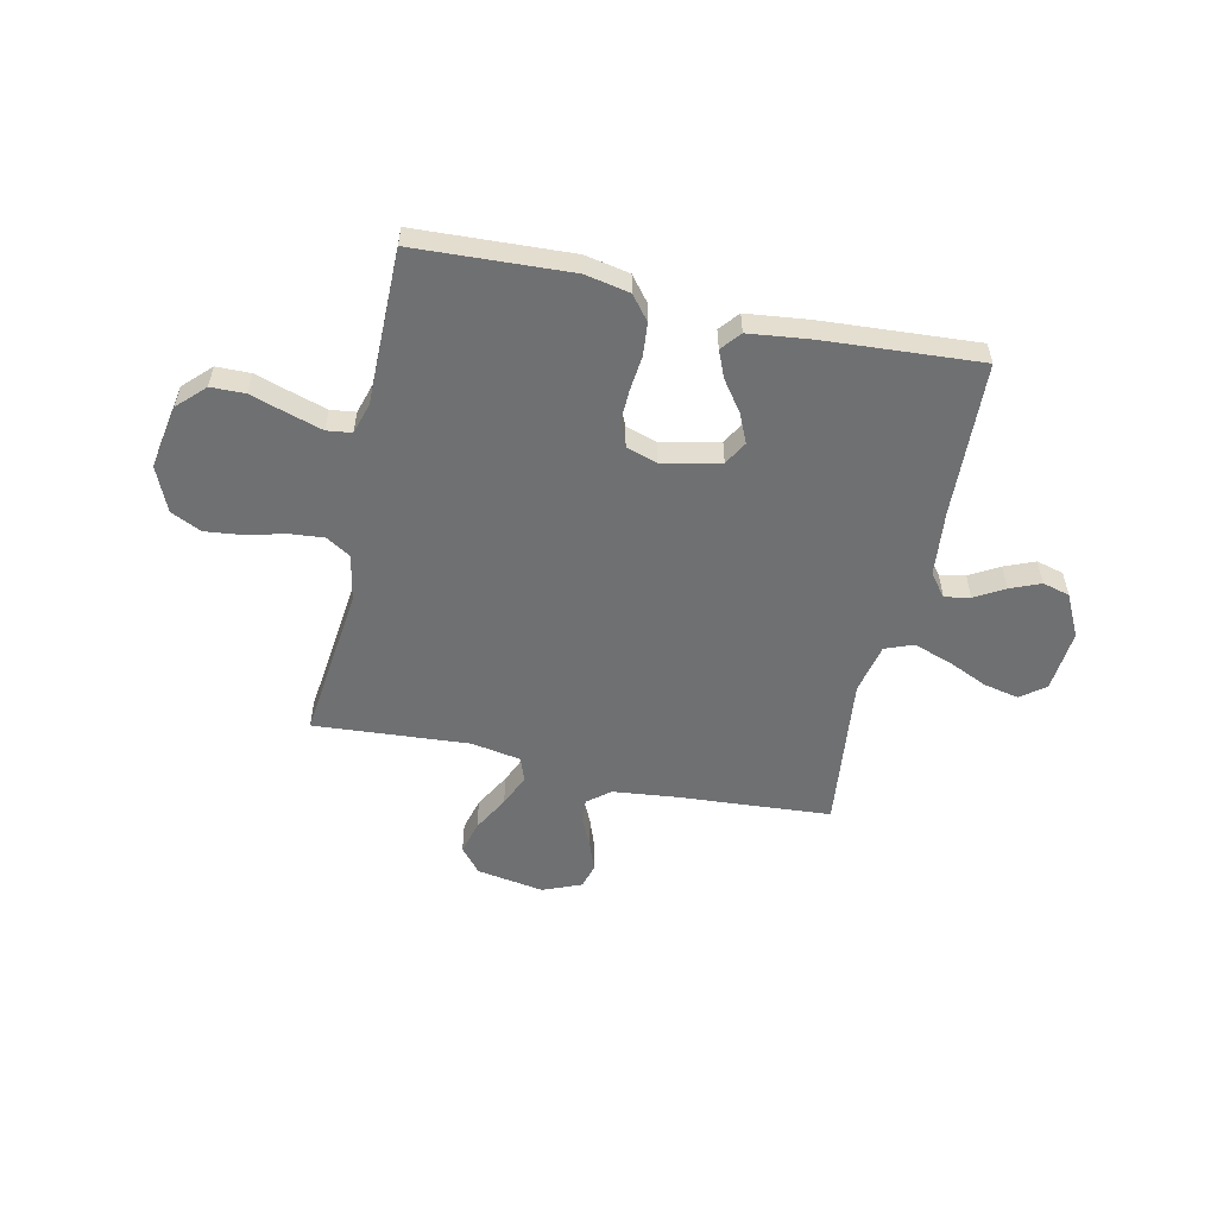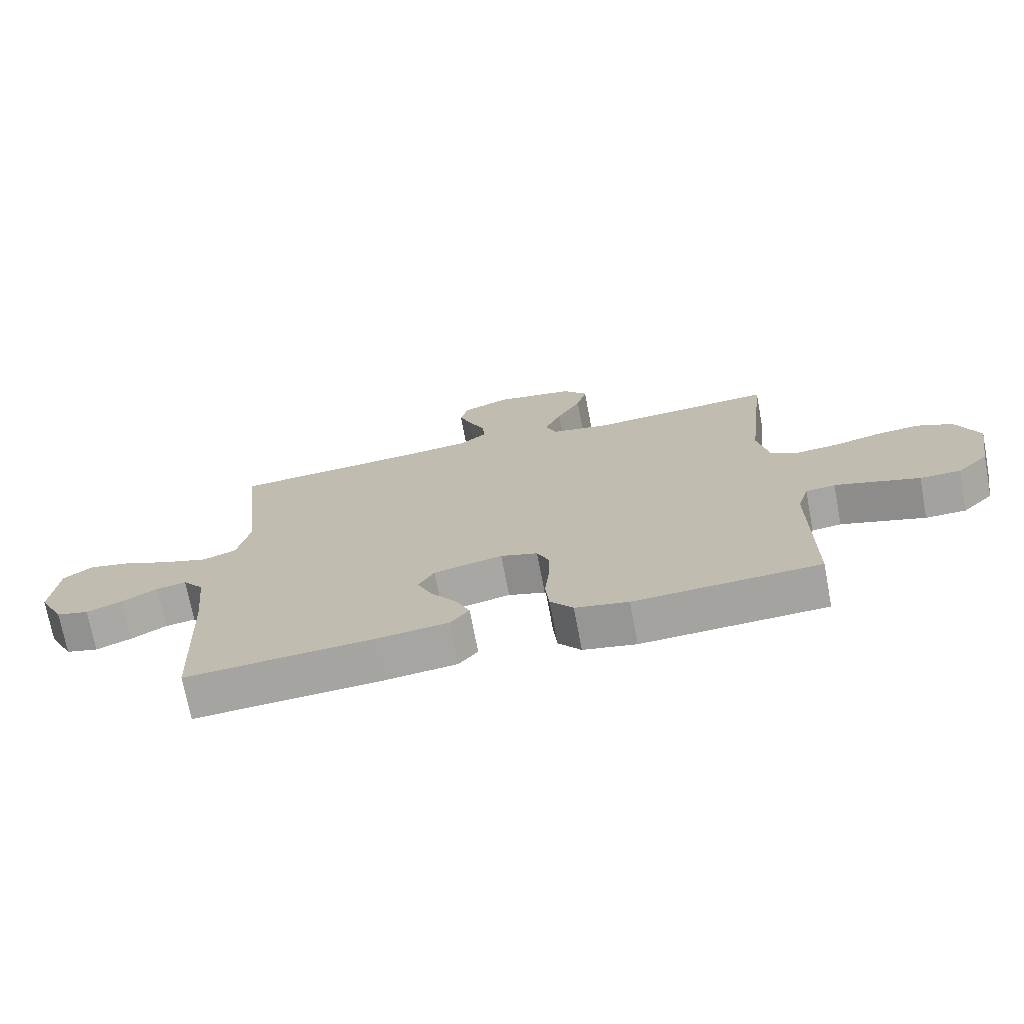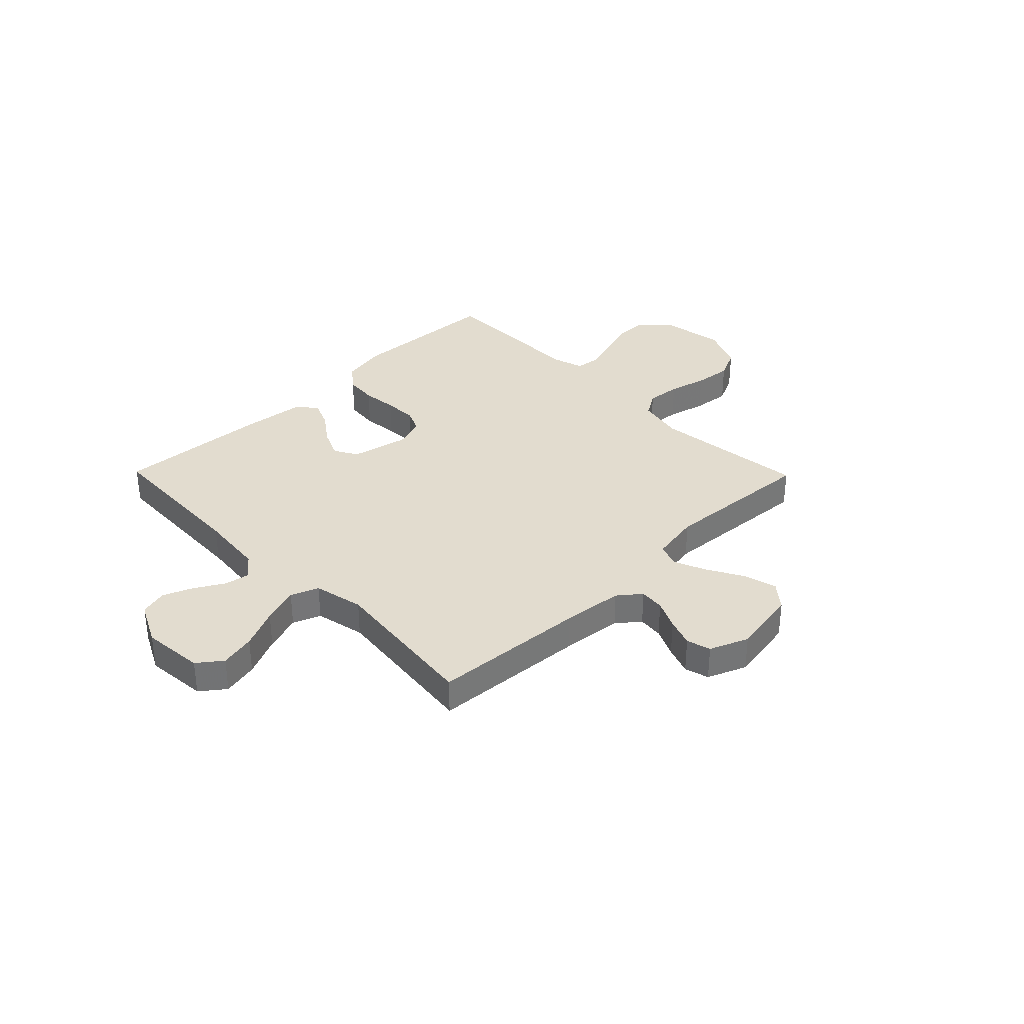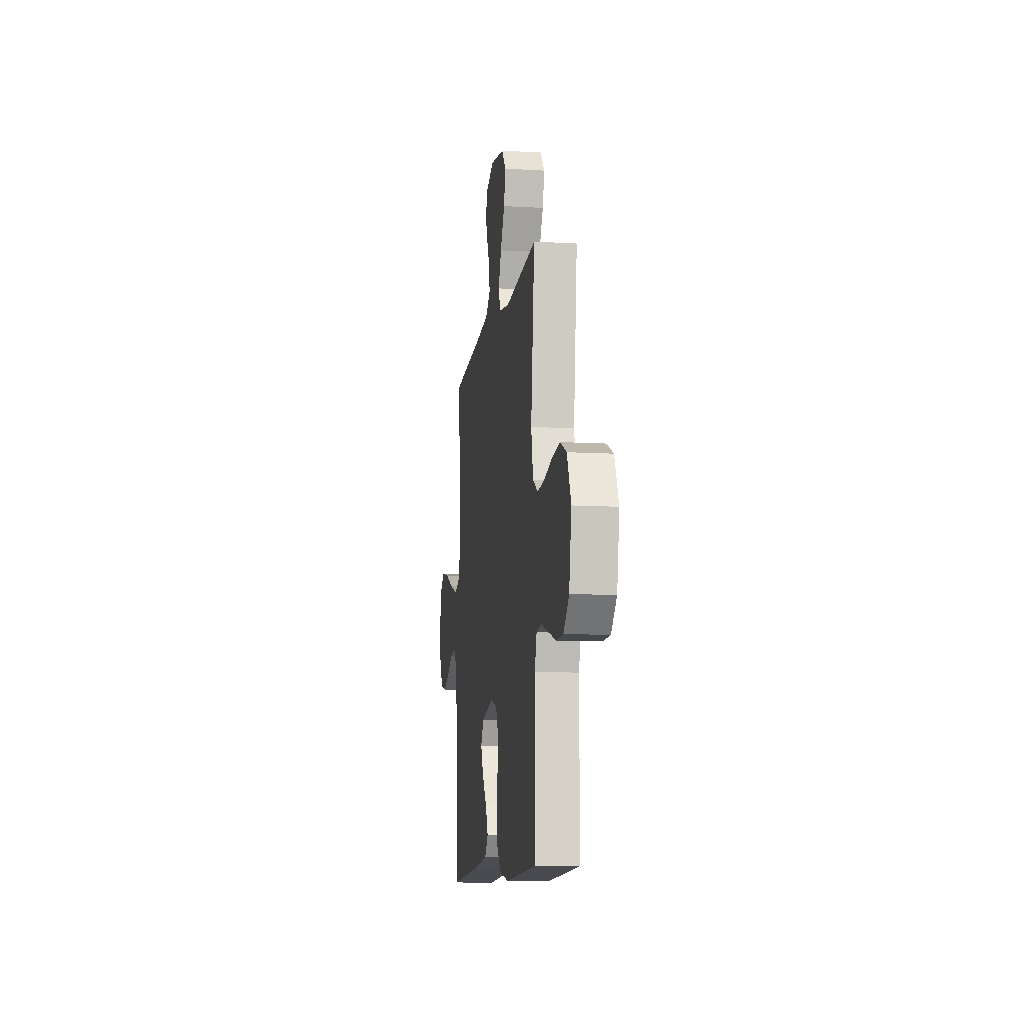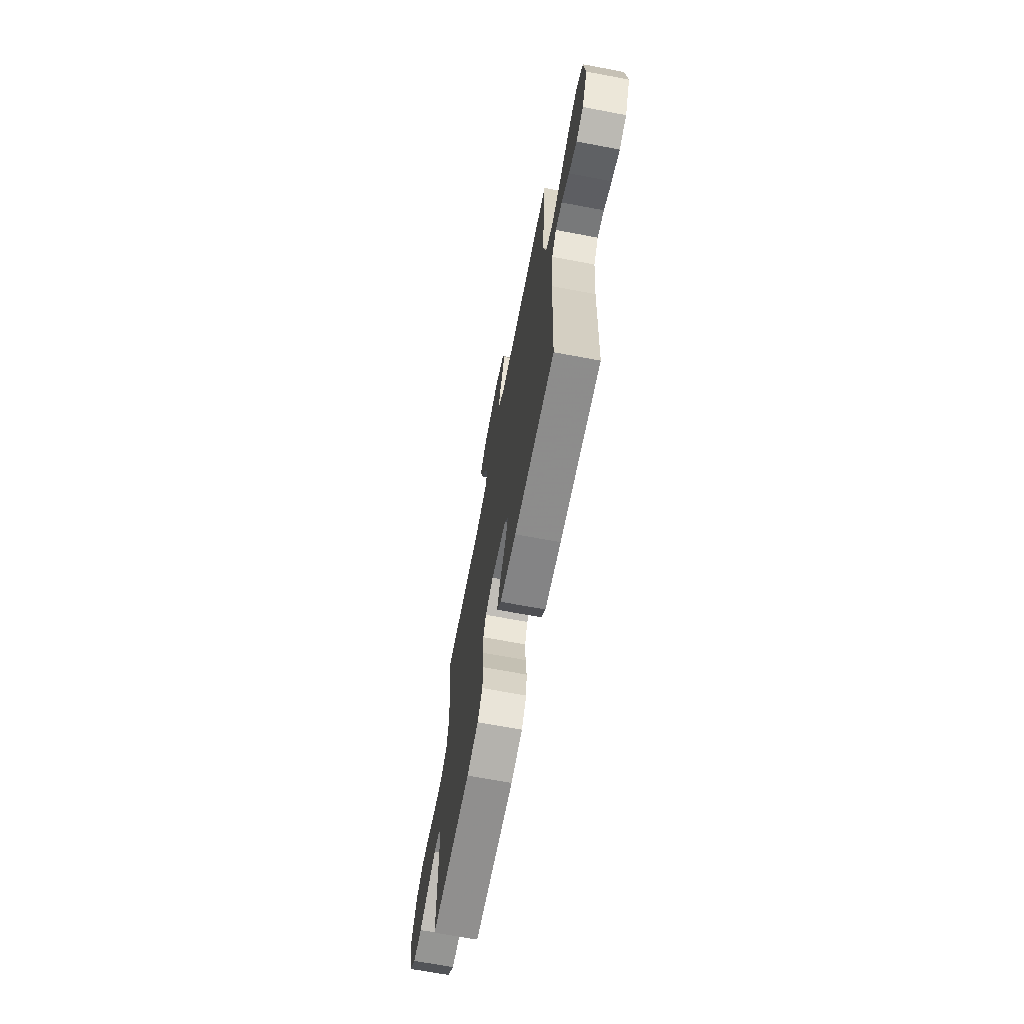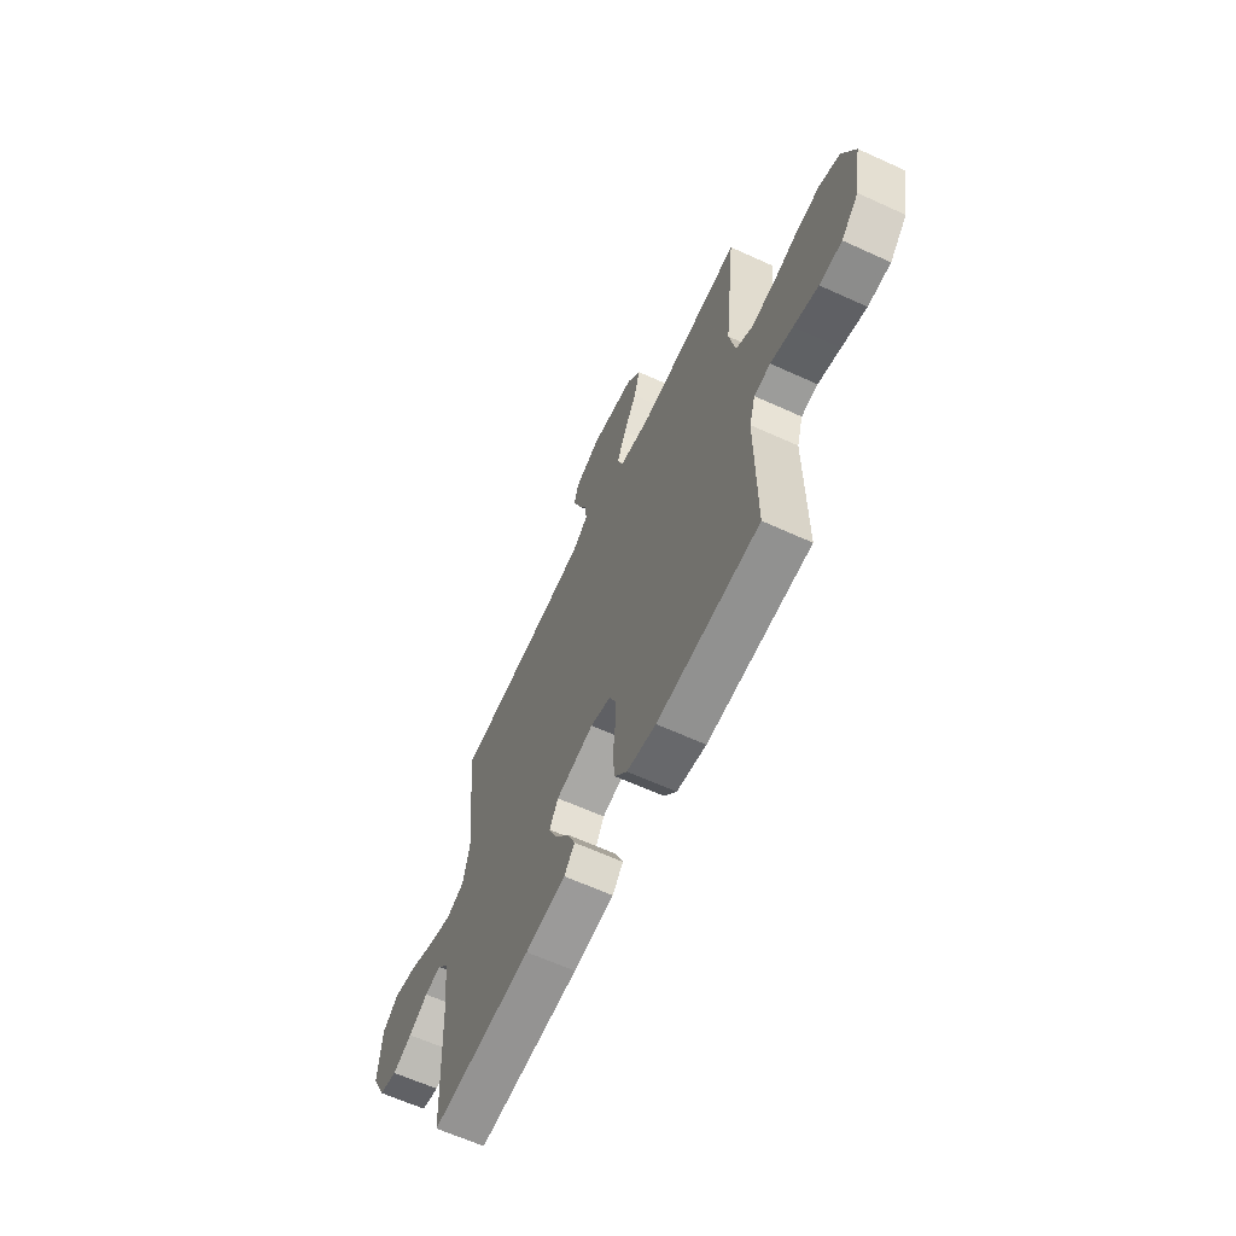
<metadata>
{"format":"obj","ext":"obj","renderer":"f3d","projection":"perspective","resolution":1024,"background":"white","views":[{"elev":-54.9,"azim":167.6,"up":"+Y"},{"elev":-72.2,"azim":10.7,"up":"+Z"},{"elev":34.7,"azim":-44.4,"up":"+Y"},{"elev":-10.7,"azim":81.7,"up":"+Z"},{"elev":-68.2,"azim":-100.7,"up":"+Z"},{"elev":-63.2,"azim":65.2,"up":"+Z"}]}
</metadata>
<code>
v -0.5 0.07 0.5
v -0.2 0.07 0.522
v -0.081 0.07 0.535
v -0.037 0.07 0.57
v -0.042 0.07 0.619
v -0.068 0.07 0.675
v -0.088 0.07 0.73
v -0.075 0.07 0.777
v 0 0.07 0.808
v 0.13 0.07 0.786
v 0.17 0.07 0.738
v 0.153 0.07 0.674
v 0.114 0.07 0.604
v 0.087 0.07 0.541
v 0.104 0.07 0.495
v 0.2 0.07 0.478
v 0.5 0.07 0.5
v 0.466 0.07 0.2
v 0.484 0.07 0.11
v 0.531 0.07 0.081
v 0.598 0.07 0.087
v 0.672 0.07 0.106
v 0.745 0.07 0.114
v 0.804 0.07 0.086
v 0.841 0.07 0
v 0.819 0.07 -0.125
v 0.768 0.07 -0.176
v 0.702 0.07 -0.177
v 0.63 0.07 -0.154
v 0.565 0.07 -0.134
v 0.517 0.07 -0.14
v 0.499 0.07 -0.2
v 0.5 0.07 -0.5
v 0.2 0.07 -0.515
v 0.114 0.07 -0.498
v 0.077 0.07 -0.452
v 0.071 0.07 -0.389
v 0.078 0.07 -0.321
v 0.08 0.07 -0.257
v 0.06 0.07 -0.211
v 0 0.07 -0.192
v -0.112 0.07 -0.217
v -0.138 0.07 -0.262
v -0.113 0.07 -0.318
v -0.071 0.07 -0.376
v -0.049 0.07 -0.428
v -0.08 0.07 -0.466
v -0.2 0.07 -0.48
v -0.5 0.07 -0.5
v -0.513 0.07 -0.2
v -0.526 0.07 -0.073
v -0.56 0.07 -0.03
v -0.609 0.07 -0.039
v -0.666 0.07 -0.072
v -0.724 0.07 -0.096
v -0.777 0.07 -0.082
v -0.818 0.07 0
v -0.807 0.07 0.12
v -0.76 0.07 0.156
v -0.691 0.07 0.141
v -0.613 0.07 0.106
v -0.541 0.07 0.082
v -0.487 0.07 0.103
v -0.466 0.07 0.2
v -0.5 0 0.5
v -0.2 0 0.522
v -0.081 0 0.535
v -0.037 0 0.57
v -0.042 0 0.619
v -0.068 0 0.675
v -0.088 0 0.73
v -0.075 0 0.777
v 0 0 0.808
v 0.13 0 0.786
v 0.17 0 0.738
v 0.153 0 0.674
v 0.114 0 0.604
v 0.087 0 0.541
v 0.104 0 0.495
v 0.2 0 0.478
v 0.5 0 0.5
v 0.466 0 0.2
v 0.484 0 0.11
v 0.531 0 0.081
v 0.598 0 0.087
v 0.672 0 0.106
v 0.745 0 0.114
v 0.804 0 0.086
v 0.841 0 0
v 0.819 0 -0.125
v 0.768 0 -0.176
v 0.702 0 -0.177
v 0.63 0 -0.154
v 0.565 0 -0.134
v 0.517 0 -0.14
v 0.499 0 -0.2
v 0.5 0 -0.5
v 0.2 0 -0.515
v 0.114 0 -0.498
v 0.077 0 -0.452
v 0.071 0 -0.389
v 0.078 0 -0.321
v 0.08 0 -0.257
v 0.06 0 -0.211
v 0 0 -0.192
v -0.112 0 -0.217
v -0.138 0 -0.262
v -0.113 0 -0.318
v -0.071 0 -0.376
v -0.049 0 -0.428
v -0.08 0 -0.466
v -0.2 0 -0.48
v -0.5 0 -0.5
v -0.513 0 -0.2
v -0.526 0 -0.073
v -0.56 0 -0.03
v -0.609 0 -0.039
v -0.666 0 -0.072
v -0.724 0 -0.096
v -0.777 0 -0.082
v -0.818 0 0
v -0.807 0 0.12
v -0.76 0 0.156
v -0.691 0 0.141
v -0.613 0 0.106
v -0.541 0 0.082
v -0.487 0 0.103
v -0.466 0 0.2
f 58 59 60 61
f 58 61 62
f 57 58 62
f 56 57 62
f 53 54 55 56
f 53 56 62 63
f 47 48 49 50
f 47 50 51
f 44 45 46 47
f 43 44 47 51
f 42 43 51 52
f 35 36 37 38
f 35 38 39
f 32 33 34 35
f 31 32 35 39
f 26 27 28 29
f 26 29 30
f 25 26 30
f 24 25 30 31
f 21 22 23 24
f 20 21 24 31
f 16 17 18
f 15 16 18 19
f 10 11 12 13
f 10 13 14
f 9 10 14
f 8 9 14
f 5 6 7 8
f 5 8 14 15
f 64 1 2
f 63 64 2 3
f 52 53 63 3
f 41 42 52 3
f 20 31 39 40
f 19 20 40 41
f 4 5 15 19
f 3 4 19 41
f 125 124 123 122
f 126 125 122
f 126 122 121
f 126 121 120
f 120 119 118 117
f 127 126 120 117
f 114 113 112 111
f 115 114 111
f 111 110 109 108
f 115 111 108 107
f 116 115 107 106
f 102 101 100 99
f 103 102 99
f 99 98 97 96
f 103 99 96 95
f 93 92 91 90
f 94 93 90
f 94 90 89
f 95 94 89 88
f 88 87 86 85
f 95 88 85 84
f 82 81 80
f 83 82 80 79
f 77 76 75 74
f 78 77 74
f 78 74 73
f 78 73 72
f 72 71 70 69
f 79 78 72 69
f 66 65 128
f 67 66 128 127
f 67 127 117 116
f 67 116 106 105
f 104 103 95 84
f 105 104 84 83
f 83 79 69 68
f 105 83 68 67
f 1 65 66 2
f 2 66 67 3
f 3 67 68 4
f 4 68 69 5
f 5 69 70 6
f 6 70 71 7
f 7 71 72 8
f 8 72 73 9
f 9 73 74 10
f 10 74 75 11
f 11 75 76 12
f 12 76 77 13
f 13 77 78 14
f 14 78 79 15
f 15 79 80 16
f 16 80 81 17
f 17 81 82 18
f 18 82 83 19
f 19 83 84 20
f 20 84 85 21
f 21 85 86 22
f 22 86 87 23
f 23 87 88 24
f 24 88 89 25
f 25 89 90 26
f 26 90 91 27
f 27 91 92 28
f 28 92 93 29
f 29 93 94 30
f 30 94 95 31
f 31 95 96 32
f 32 96 97 33
f 33 97 98 34
f 34 98 99 35
f 35 99 100 36
f 36 100 101 37
f 37 101 102 38
f 38 102 103 39
f 39 103 104 40
f 40 104 105 41
f 41 105 106 42
f 42 106 107 43
f 43 107 108 44
f 44 108 109 45
f 45 109 110 46
f 46 110 111 47
f 47 111 112 48
f 48 112 113 49
f 49 113 114 50
f 50 114 115 51
f 51 115 116 52
f 52 116 117 53
f 53 117 118 54
f 54 118 119 55
f 55 119 120 56
f 56 120 121 57
f 57 121 122 58
f 58 122 123 59
f 59 123 124 60
f 60 124 125 61
f 61 125 126 62
f 62 126 127 63
f 63 127 128 64
f 64 128 65 1

</code>
